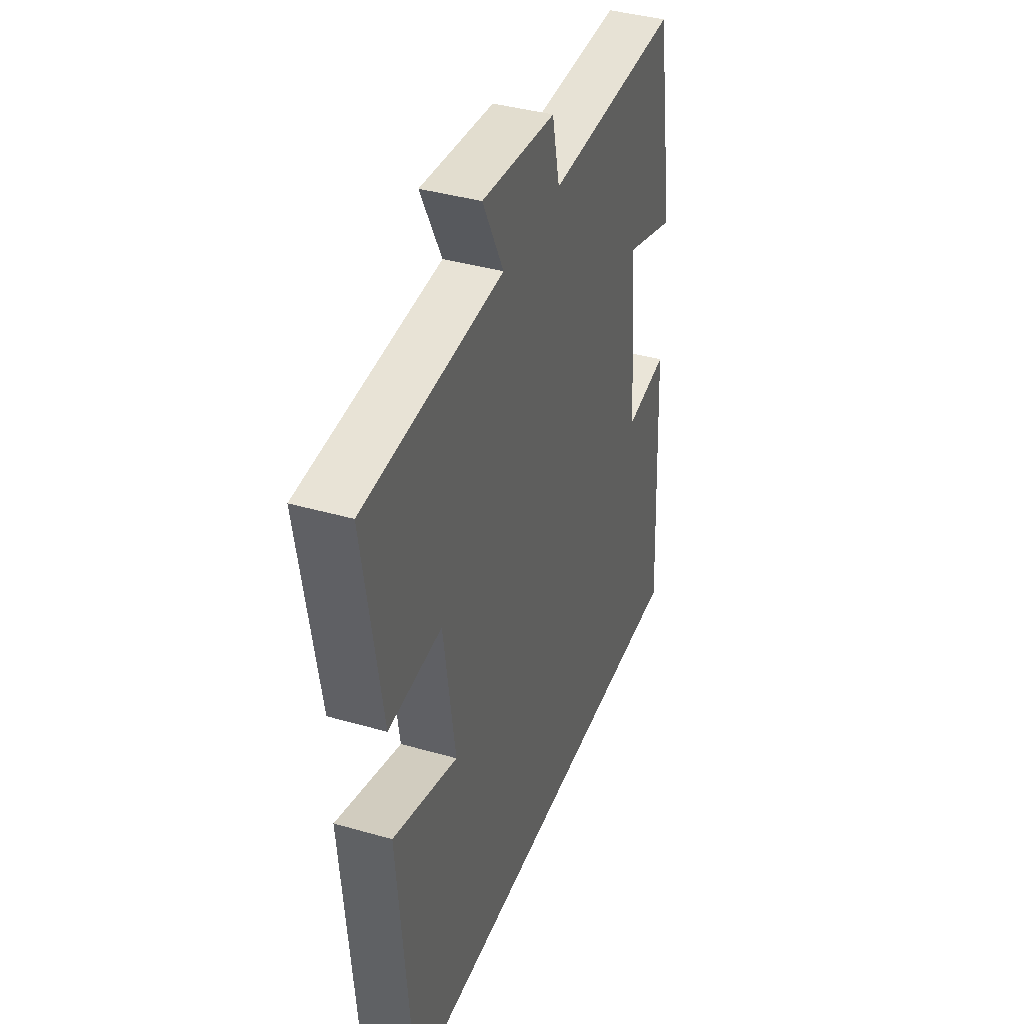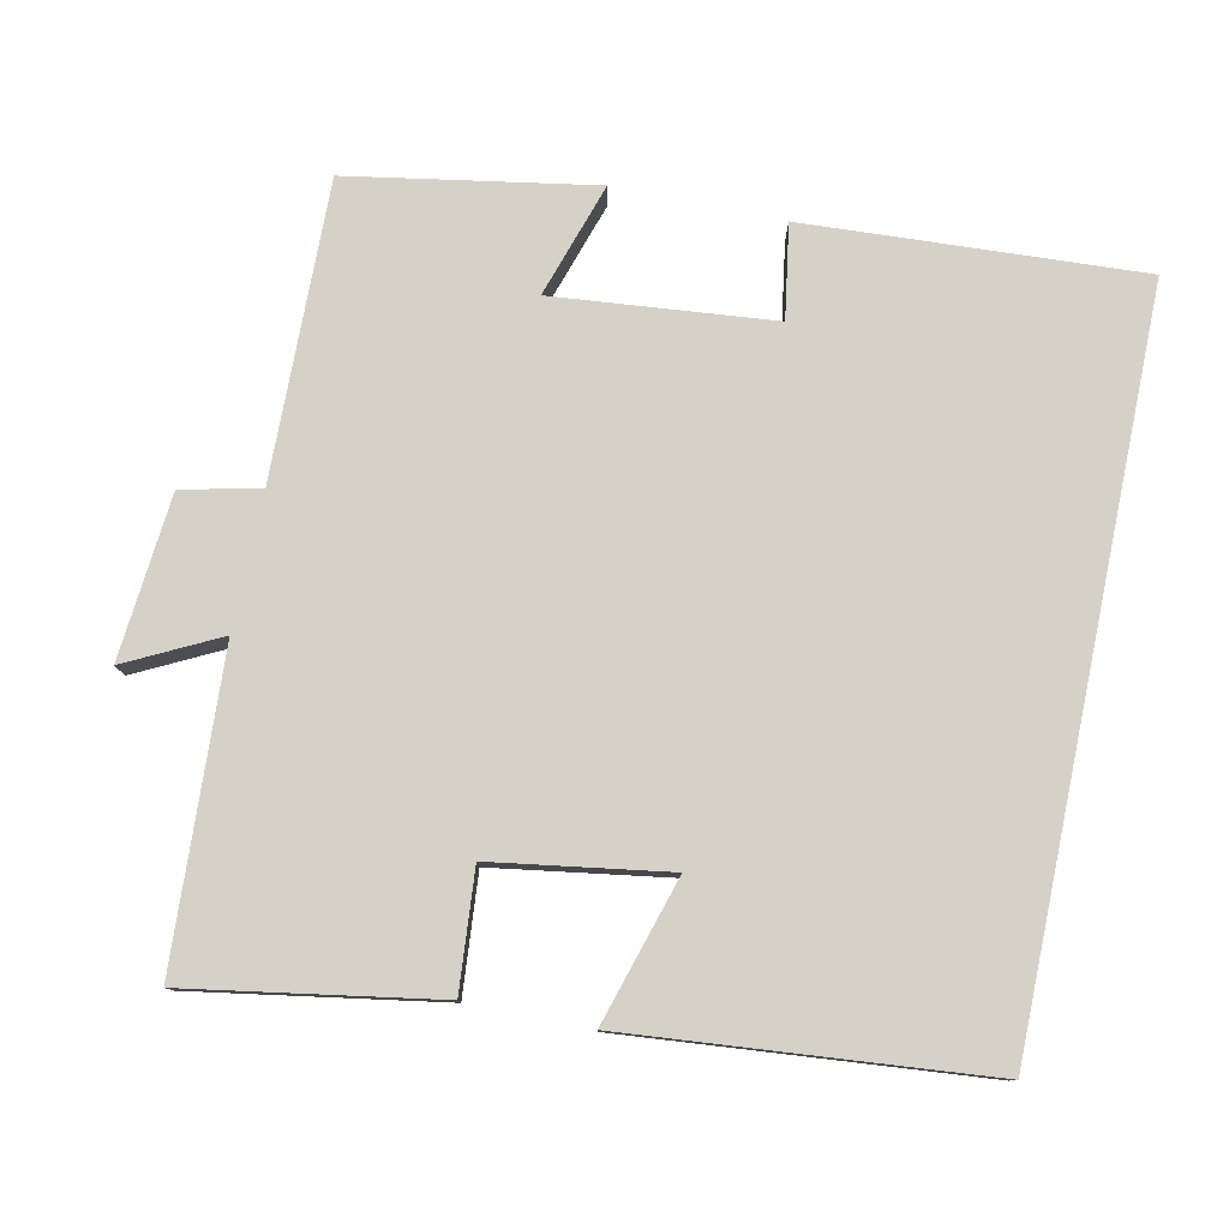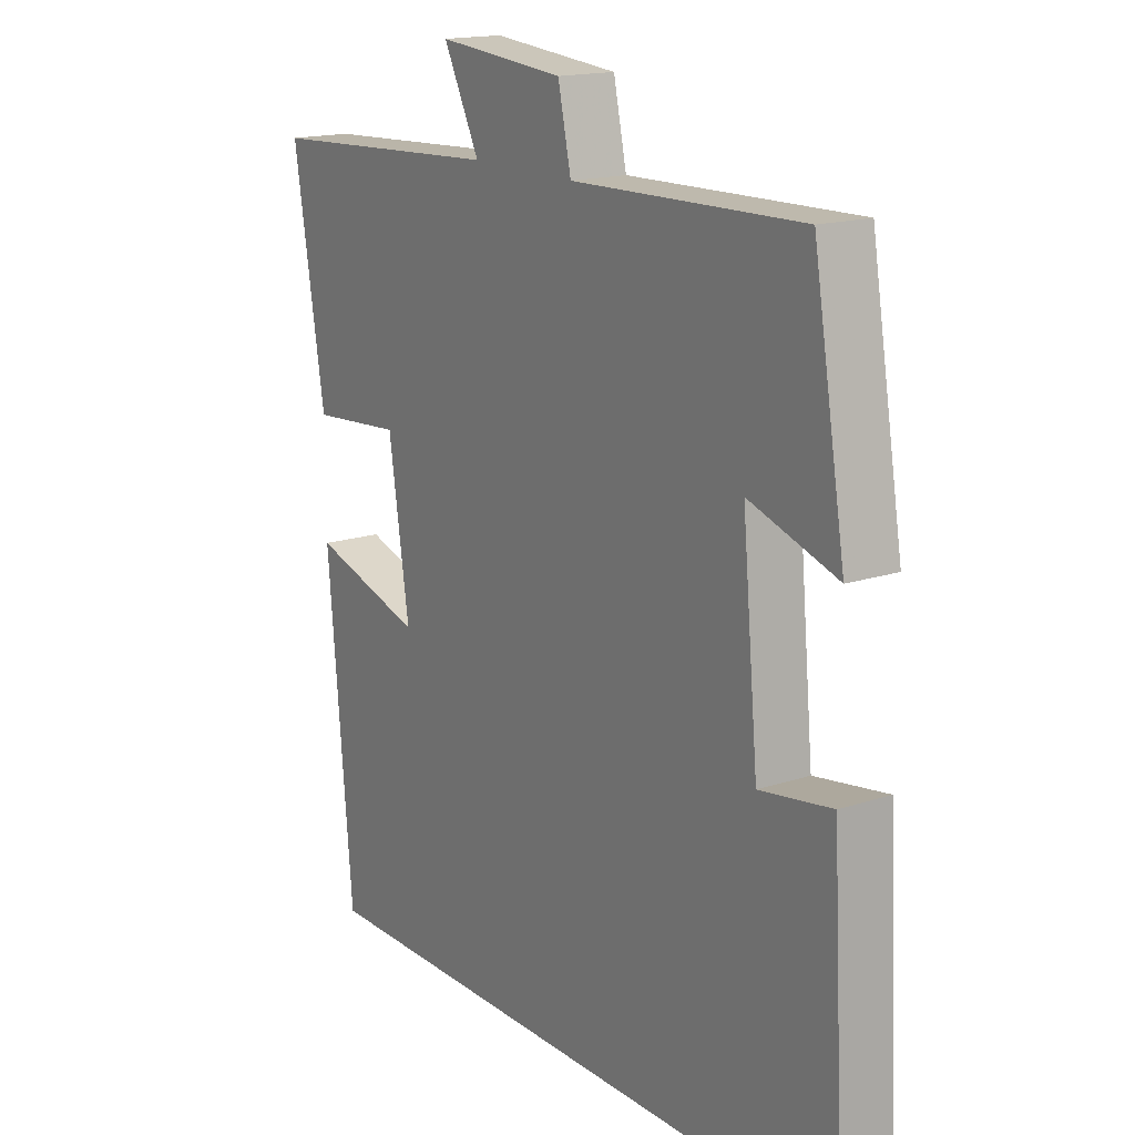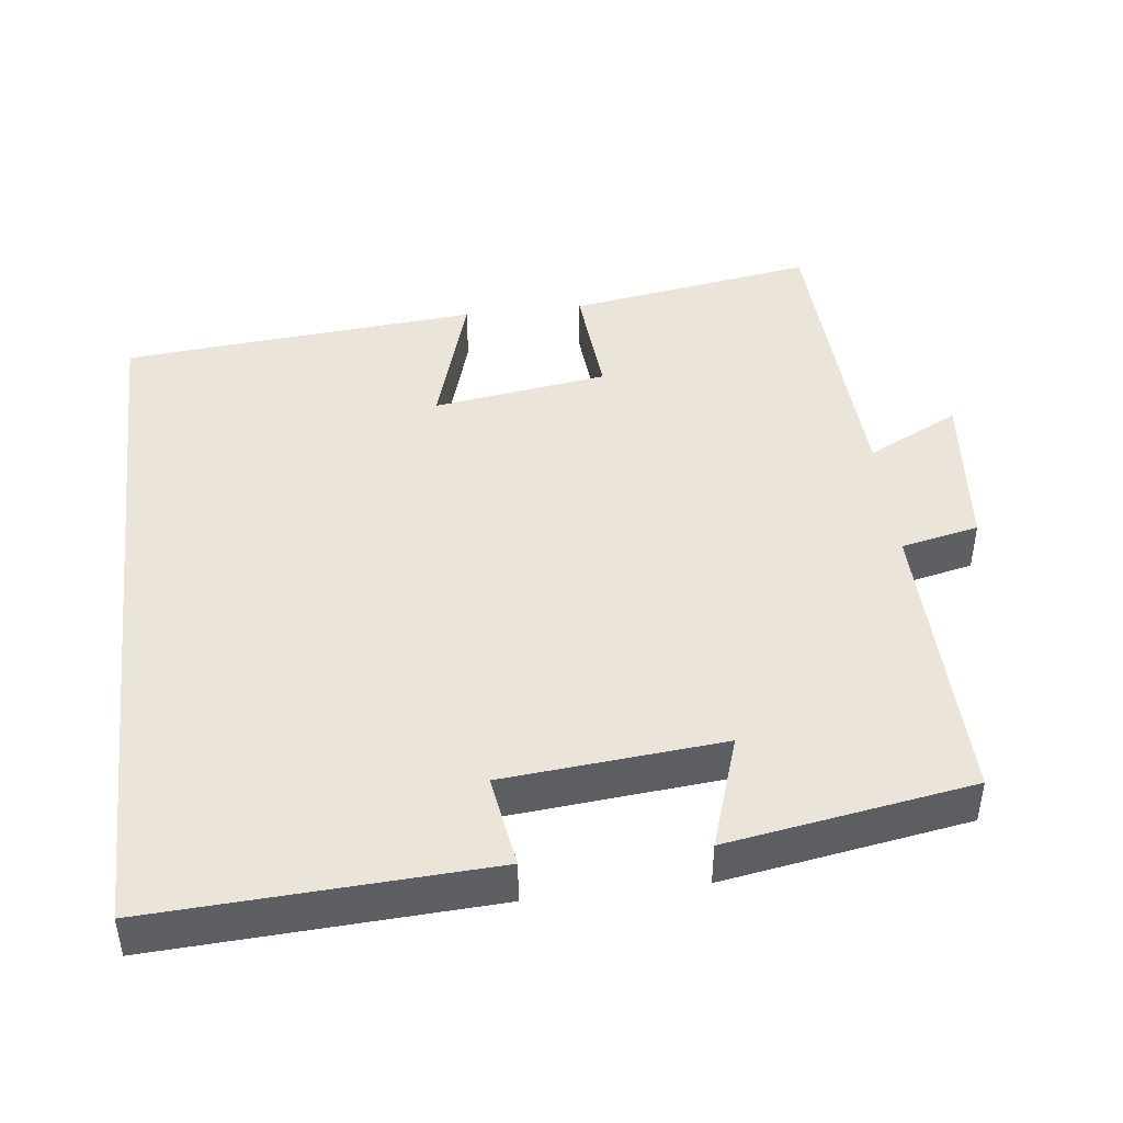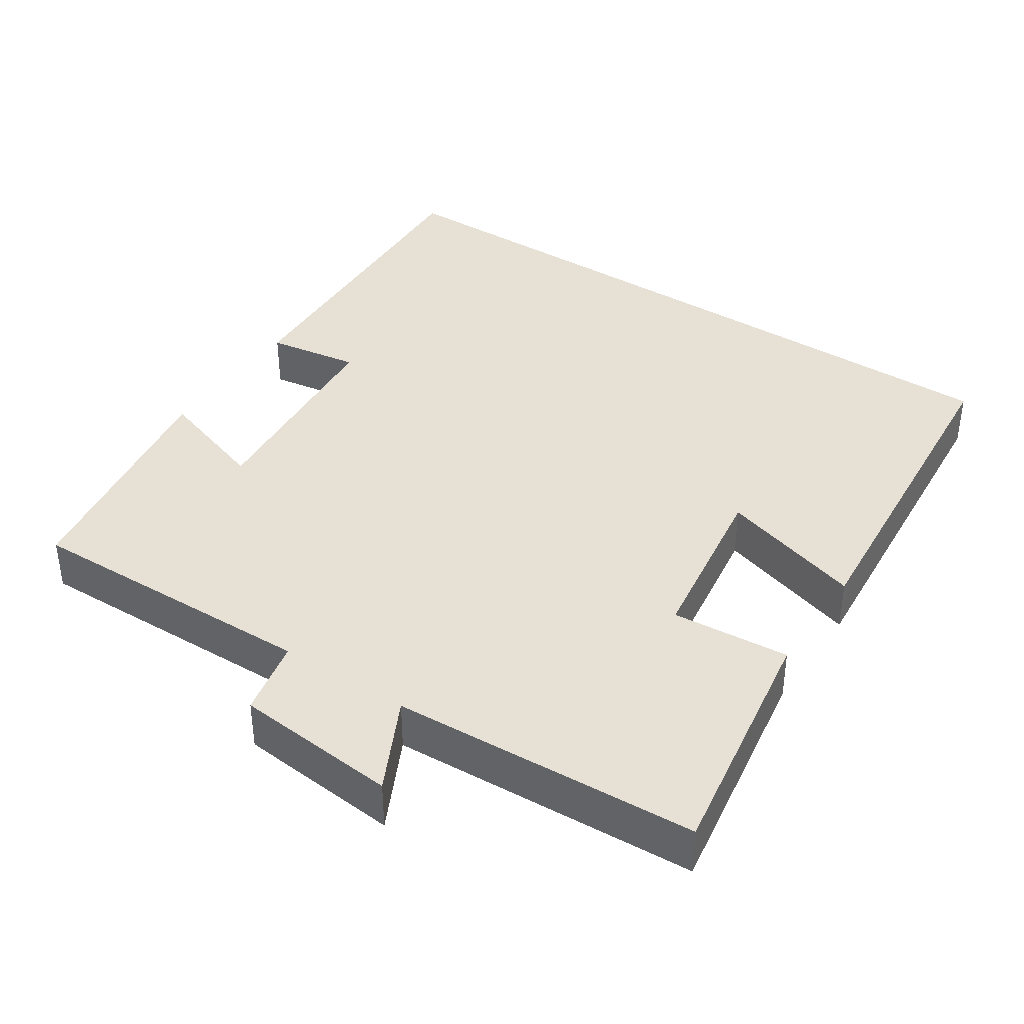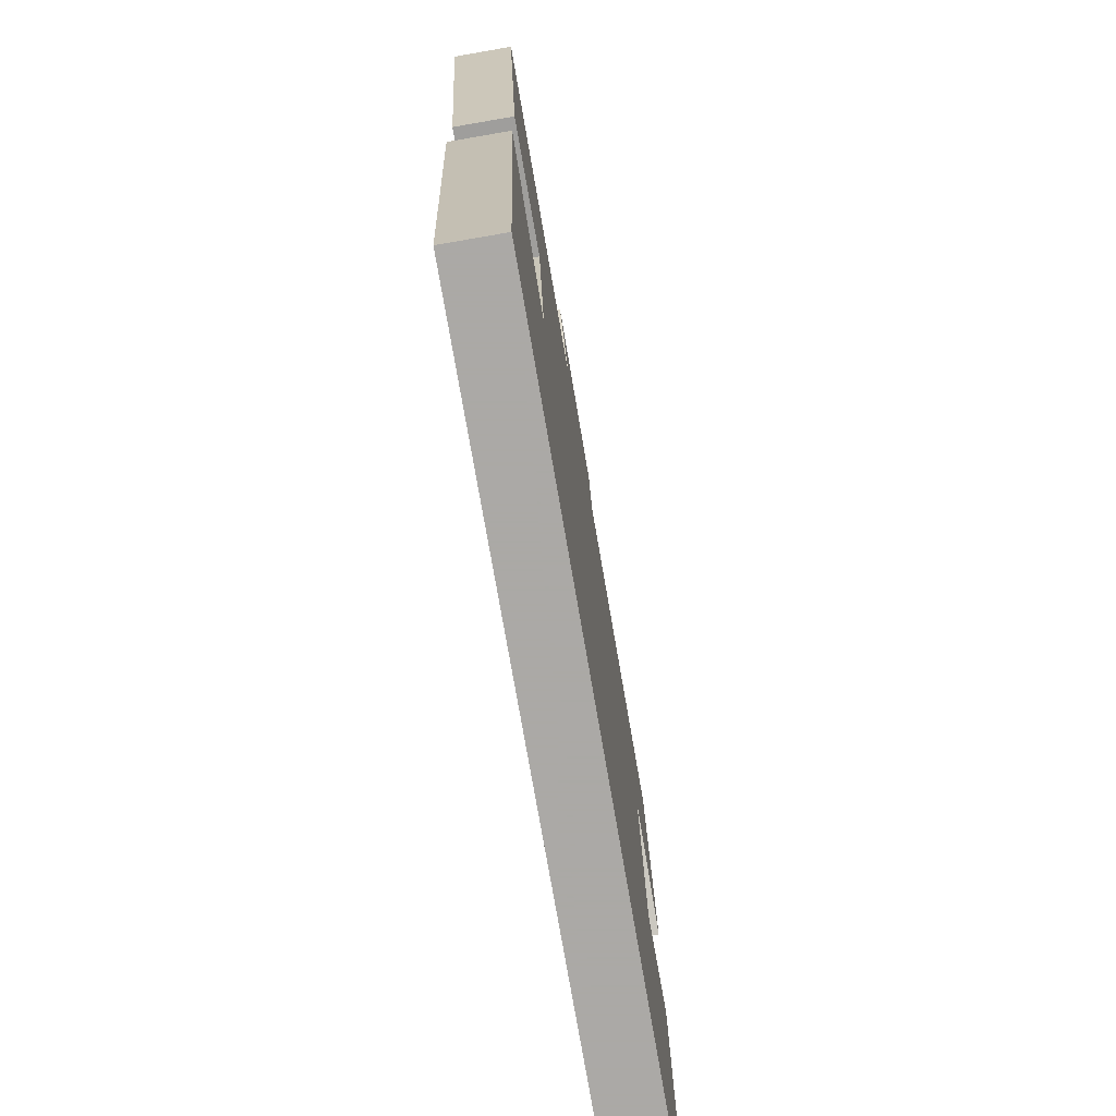
<metadata>
{"format":"obj","ext":"obj","renderer":"f3d","projection":"perspective","resolution":1024,"background":"white","views":[{"elev":39.2,"azim":109.8,"up":"+Z"},{"elev":78.7,"azim":101.8,"up":"+Y"},{"elev":16.5,"azim":-123.9,"up":"+Z"},{"elev":44.6,"azim":-96.6,"up":"+Y"},{"elev":39.0,"azim":33.8,"up":"+Y"},{"elev":-75.5,"azim":99.8,"up":"+Z"}]}
</metadata>
<code>
v 0.555 0.07 0.478
v 0.5 0.07 0.145
v 0.34 0.07 0.158
v 0.304 0.07 -0.078
v 0.5 0.07 -0.019
v 0.457 0.07 -0.5
v -0.525 0.07 -0.5
v -0.5 0.07 -0.047
v -0.374 0.07 -0.067
v -0.346 0.07 0.229
v -0.5 0.07 0.179
v -0.444 0.07 0.509
v -0.043 0.07 0.5
v -0.02 0.07 0.605
v 0.202 0.07 0.625
v 0.139 0.07 0.5
v 0.555 0 0.478
v 0.5 0 0.145
v 0.34 0 0.158
v 0.304 0 -0.078
v 0.5 0 -0.019
v 0.457 0 -0.5
v -0.525 0 -0.5
v -0.5 0 -0.047
v -0.374 0 -0.067
v -0.346 0 0.229
v -0.5 0 0.179
v -0.444 0 0.509
v -0.043 0 0.5
v -0.02 0 0.605
v 0.202 0 0.625
v 0.139 0 0.5
f 13 14 15 16
f 13 16 1 2
f 10 11 12 13
f 9 10 13
f 6 7 8 9
f 4 5 6
f 4 6 9 13
f 13 2 3
f 3 4 13
f 32 31 30 29
f 18 17 32 29
f 29 28 27 26
f 29 26 25
f 25 24 23 22
f 22 21 20
f 29 25 22 20
f 19 18 29
f 29 20 19
f 1 17 18 2
f 2 18 19 3
f 3 19 20 4
f 4 20 21 5
f 5 21 22 6
f 6 22 23 7
f 7 23 24 8
f 8 24 25 9
f 9 25 26 10
f 10 26 27 11
f 11 27 28 12
f 12 28 29 13
f 13 29 30 14
f 14 30 31 15
f 15 31 32 16
f 16 32 17 1

</code>
